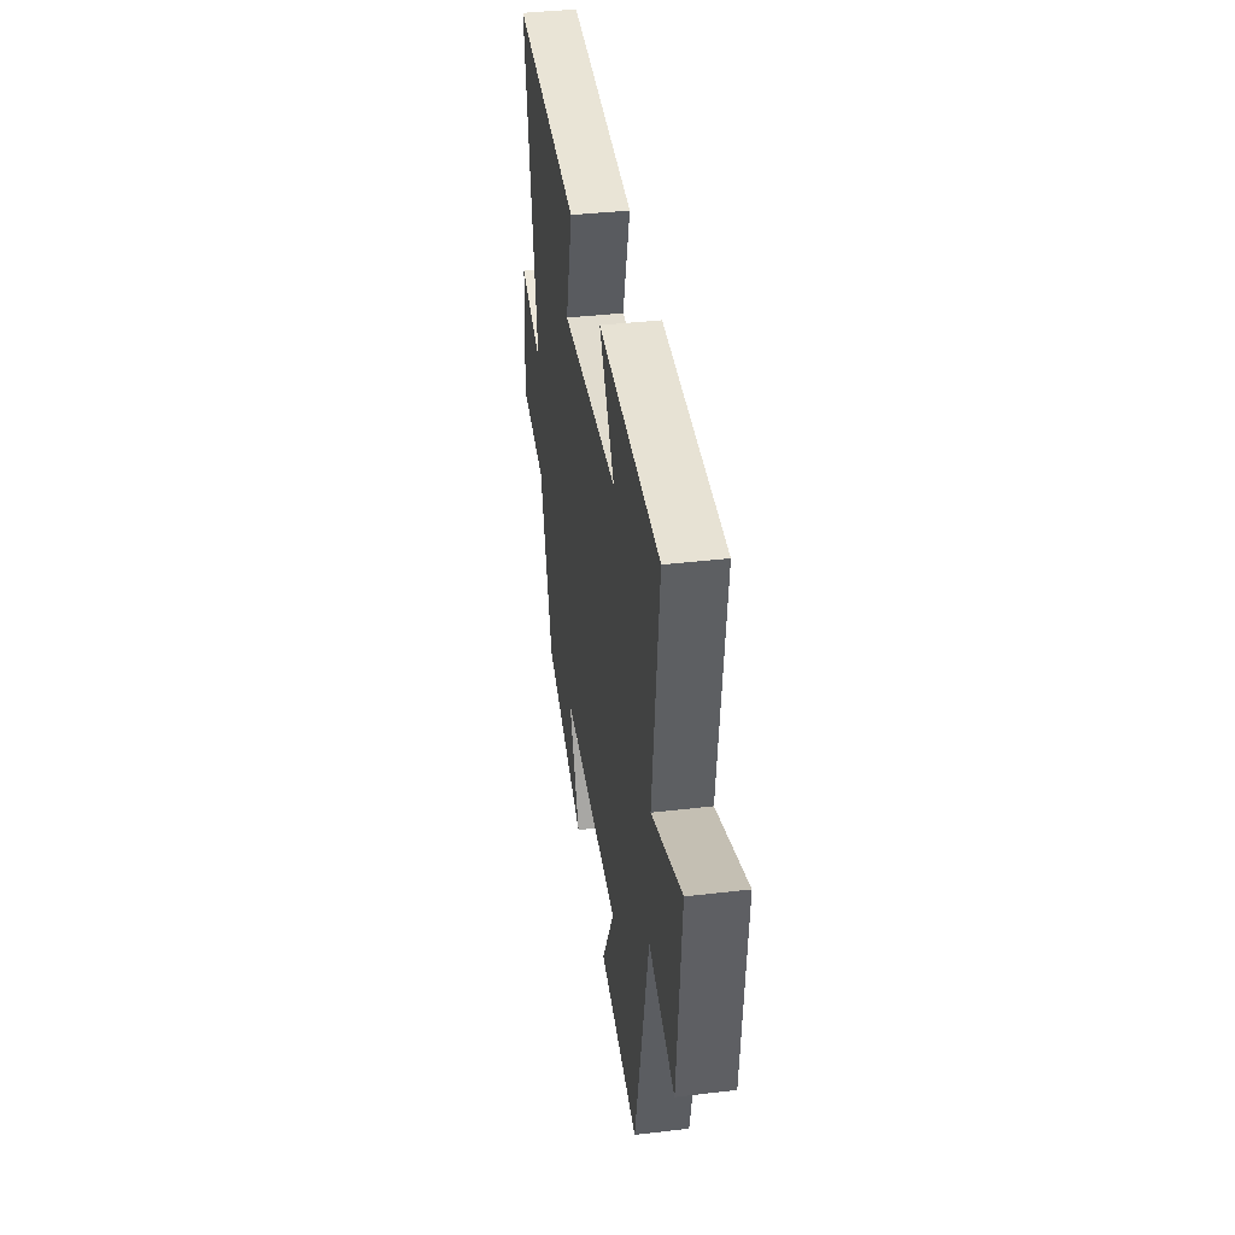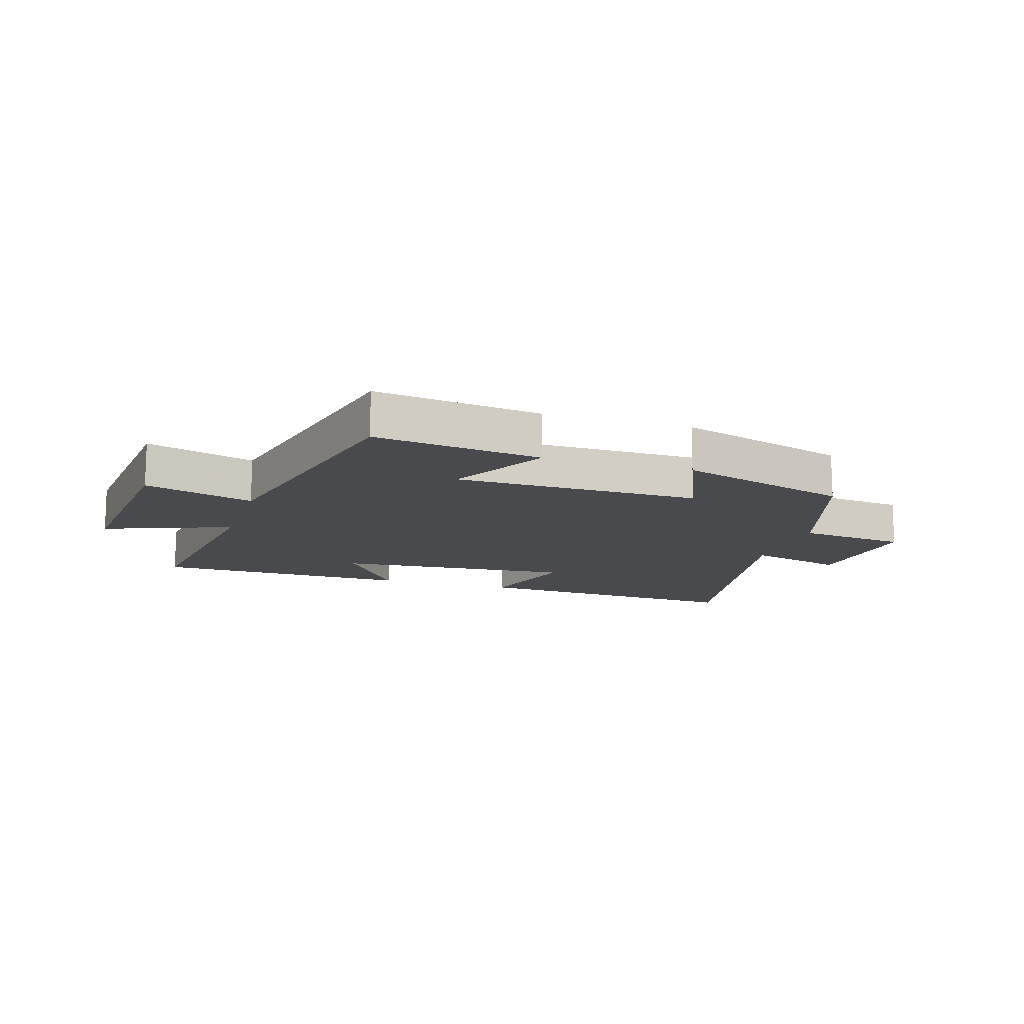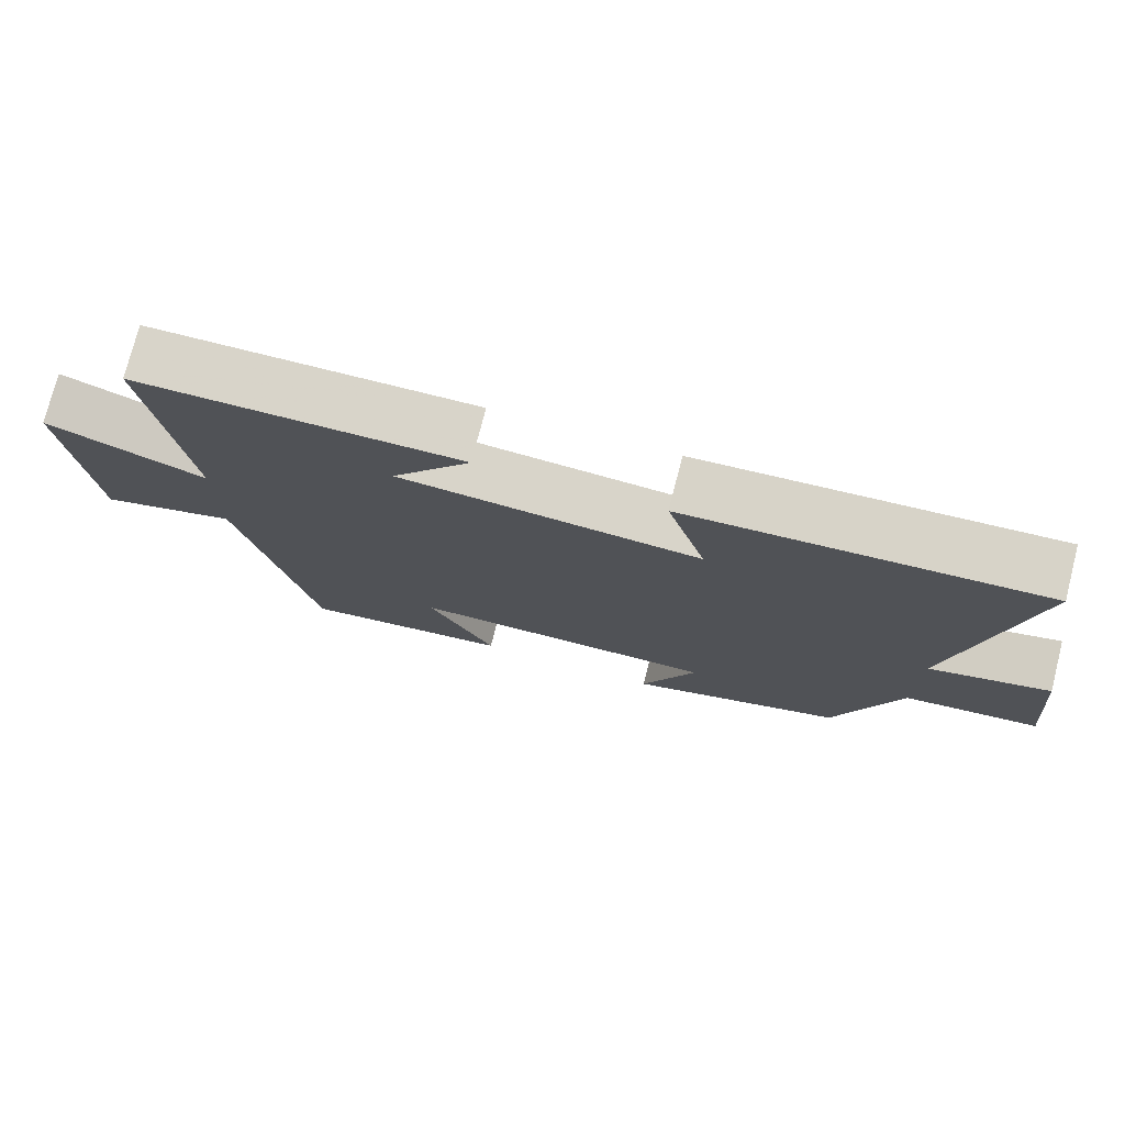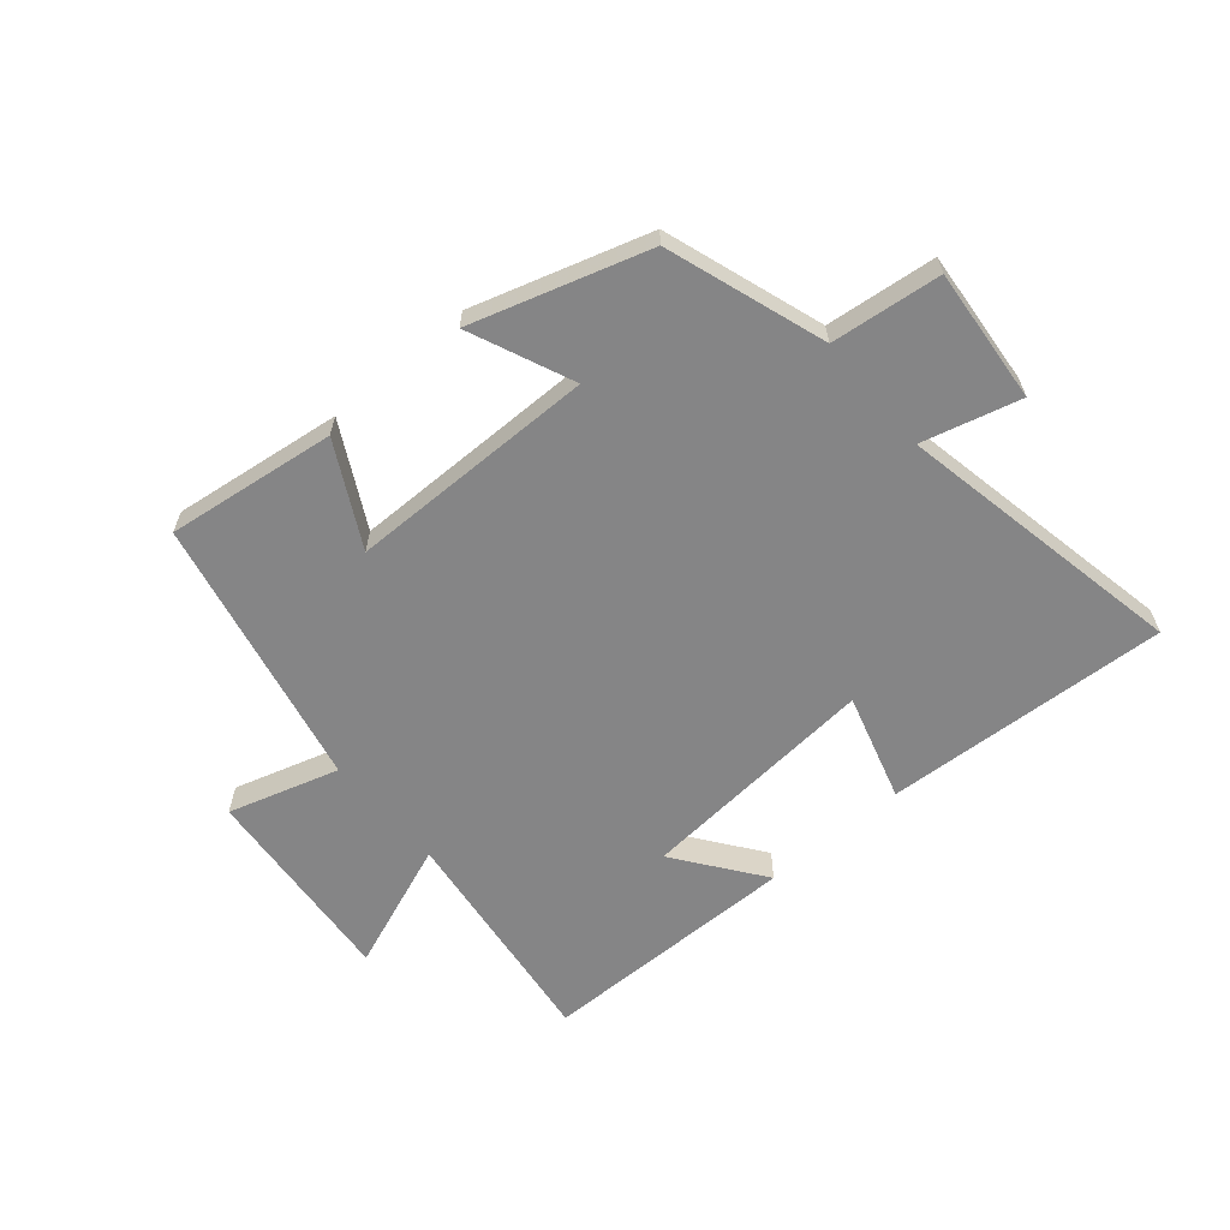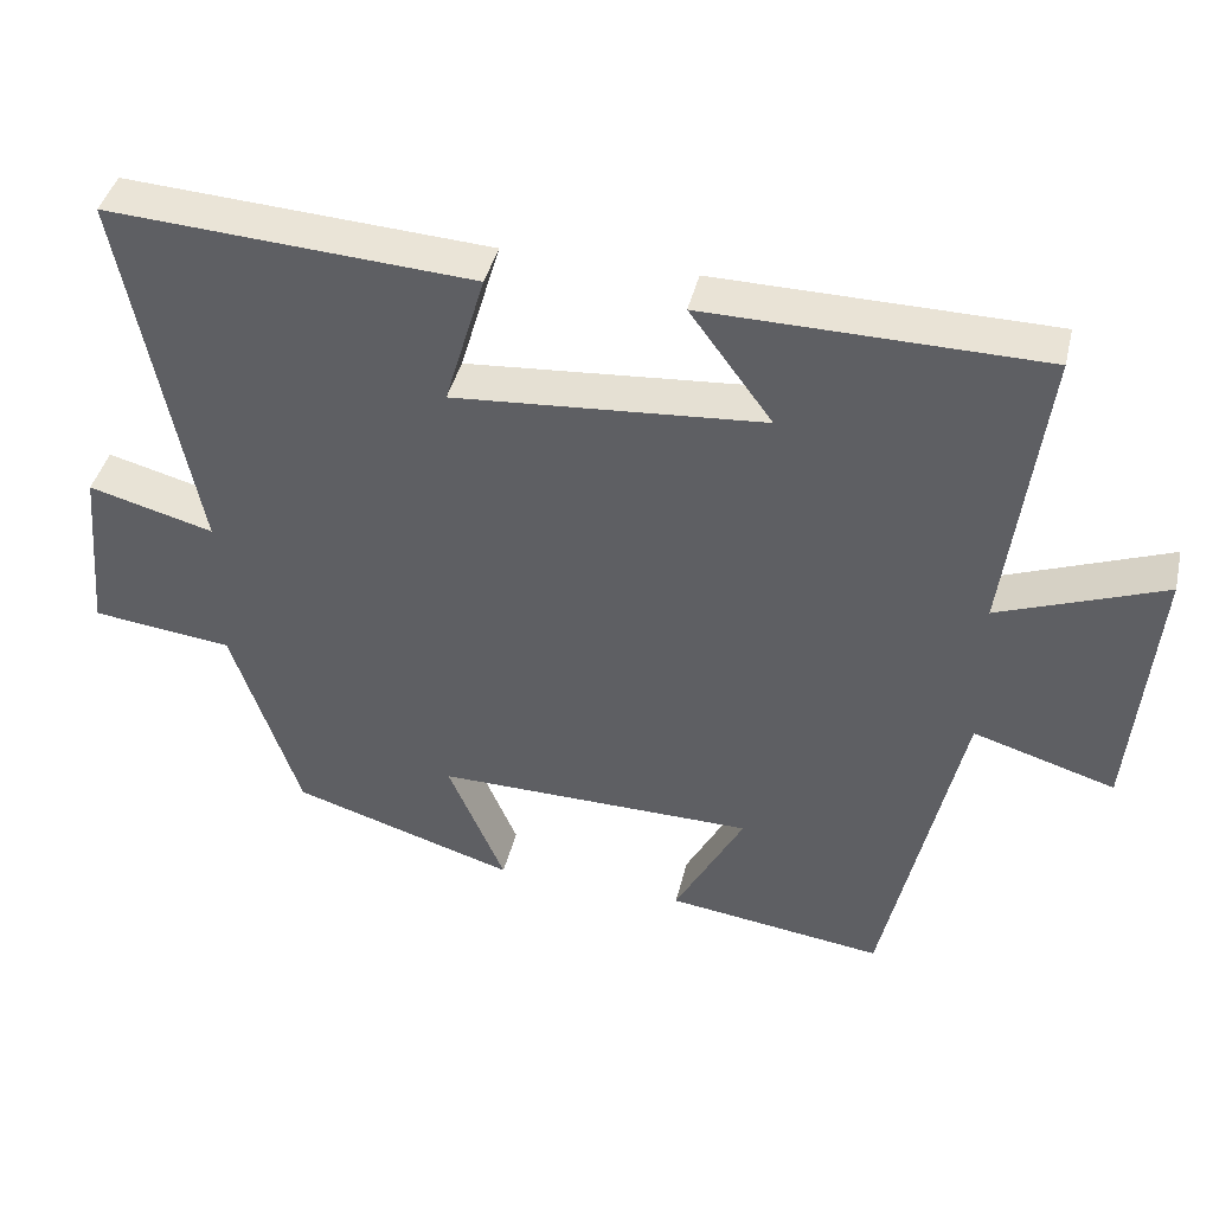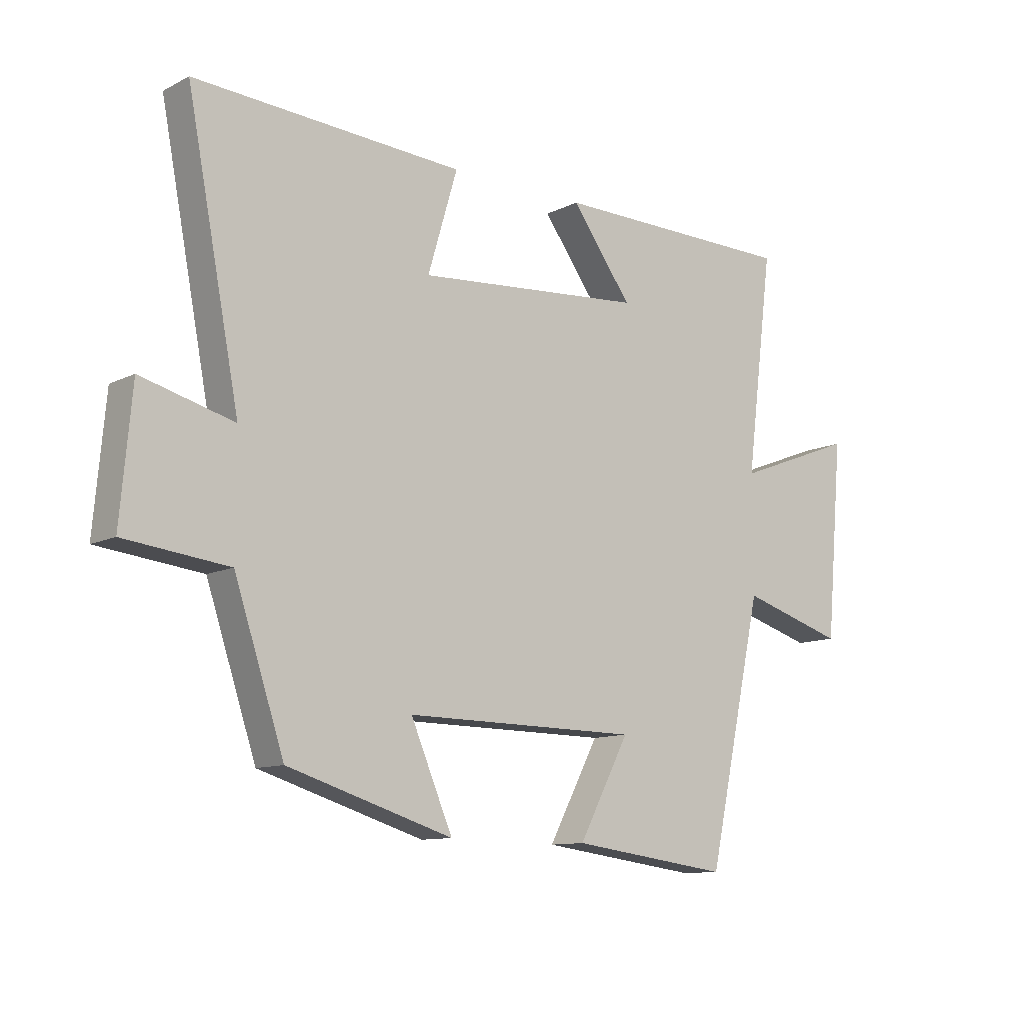
<metadata>
{"format":"obj","ext":"obj","renderer":"f3d","projection":"perspective","resolution":1024,"background":"white","views":[{"elev":39.1,"azim":81.6,"up":"+Z"},{"elev":-13.4,"azim":162.5,"up":"+Y"},{"elev":75.5,"azim":-165.7,"up":"+Z"},{"elev":-61.9,"azim":-139.5,"up":"+Y"},{"elev":41.8,"azim":13.3,"up":"+Z"},{"elev":-11.0,"azim":-39.6,"up":"+Z"}]}
</metadata>
<code>
v 0.402 0.07 -0.537
v 0.123 0.07 -0.5
v 0.212 0.07 -0.333
v -0.198 0.07 -0.329
v -0.125 0.07 -0.5
v -0.413 0.07 -0.411
v -0.5 0.07 -0.15
v -0.681 0.07 -0.129
v -0.661 0.07 0.093
v -0.5 0.07 0.05
v -0.592 0.07 0.528
v -0.122 0.07 0.5
v -0.174 0.07 0.324
v 0.224 0.07 0.356
v 0.118 0.07 0.5
v 0.548 0.07 0.495
v 0.5 0.07 0.115
v 0.712 0.07 0.196
v 0.682 0.07 -0.144
v 0.5 0.07 -0.089
v 0.402 0 -0.537
v 0.123 0 -0.5
v 0.212 0 -0.333
v -0.198 0 -0.329
v -0.125 0 -0.5
v -0.413 0 -0.411
v -0.5 0 -0.15
v -0.681 0 -0.129
v -0.661 0 0.093
v -0.5 0 0.05
v -0.592 0 0.528
v -0.122 0 0.5
v -0.174 0 0.324
v 0.224 0 0.356
v 0.118 0 0.5
v 0.548 0 0.495
v 0.5 0 0.115
v 0.712 0 0.196
v 0.682 0 -0.144
v 0.5 0 -0.089
f 17 18 19 20
f 17 20 1 2
f 14 15 16 17
f 13 14 17
f 10 11 12 13
f 10 13 17
f 7 8 9 10
f 4 5 6 7
f 3 4 7 10
f 17 2 3
f 3 10 17
f 40 39 38 37
f 22 21 40 37
f 37 36 35 34
f 37 34 33
f 33 32 31 30
f 37 33 30
f 30 29 28 27
f 27 26 25 24
f 30 27 24 23
f 23 22 37
f 37 30 23
f 1 21 22 2
f 2 22 23 3
f 3 23 24 4
f 4 24 25 5
f 5 25 26 6
f 6 26 27 7
f 7 27 28 8
f 8 28 29 9
f 9 29 30 10
f 10 30 31 11
f 11 31 32 12
f 12 32 33 13
f 13 33 34 14
f 14 34 35 15
f 15 35 36 16
f 16 36 37 17
f 17 37 38 18
f 18 38 39 19
f 19 39 40 20
f 20 40 21 1

</code>
